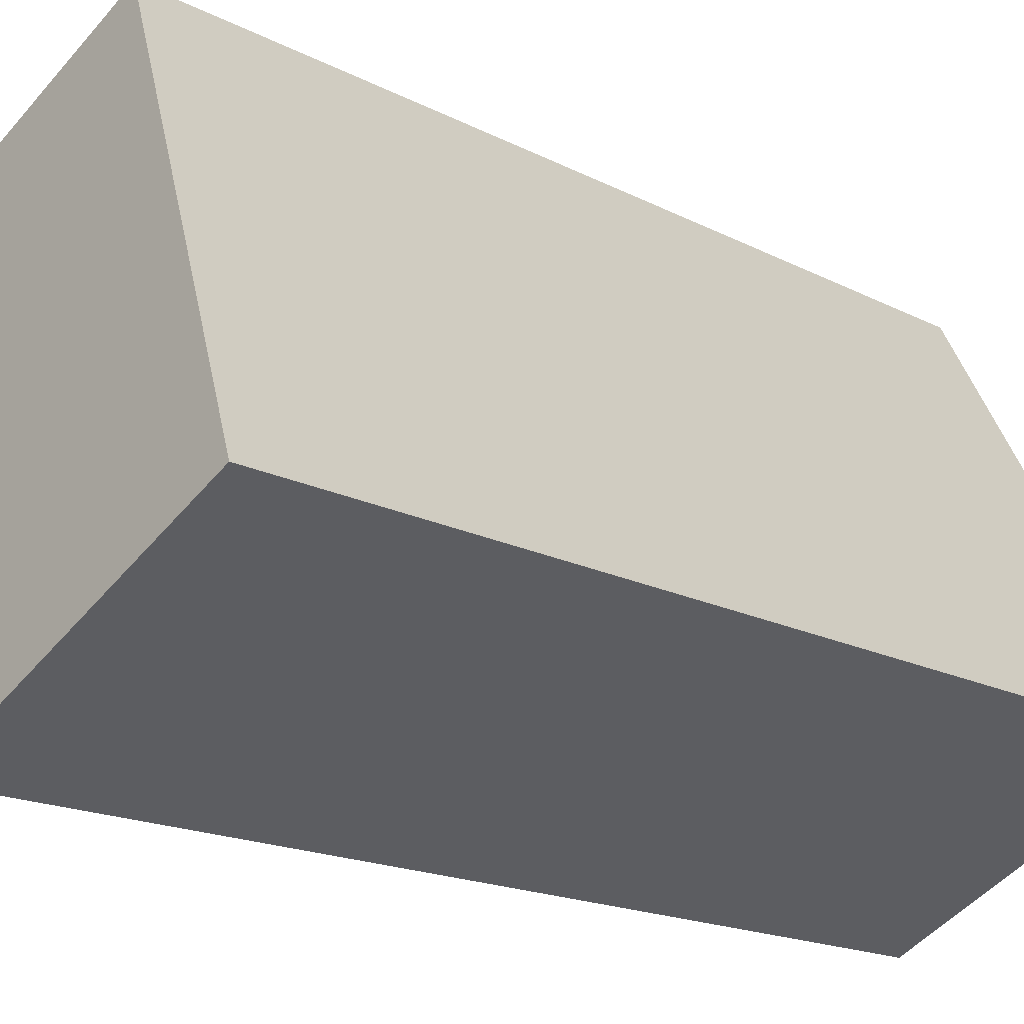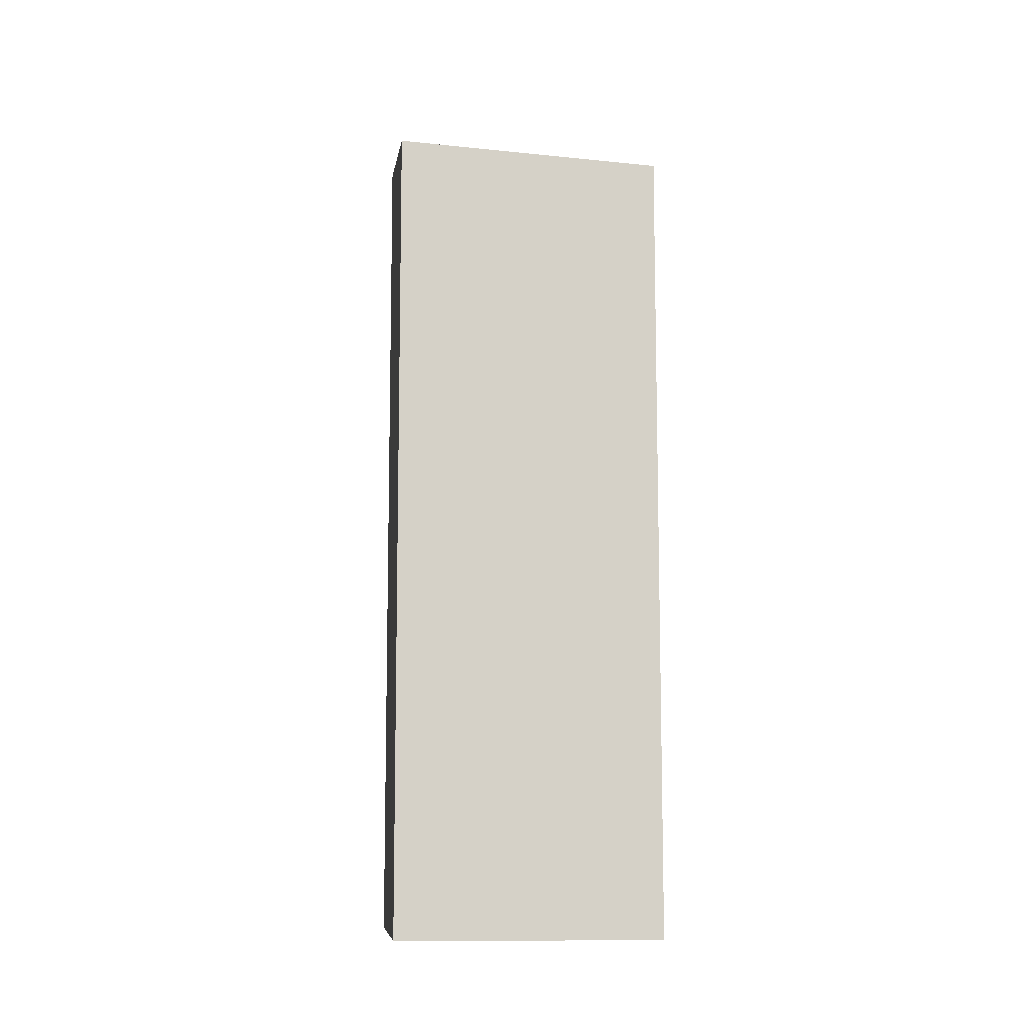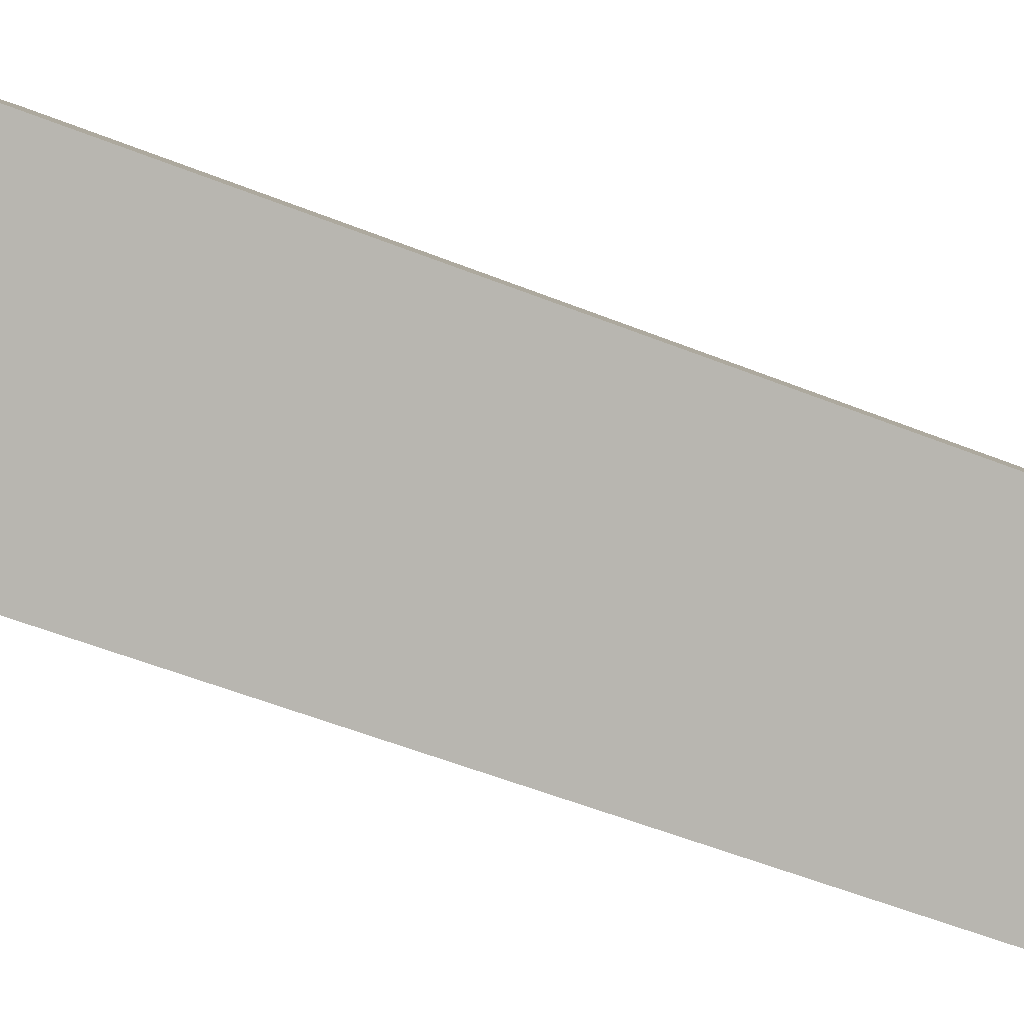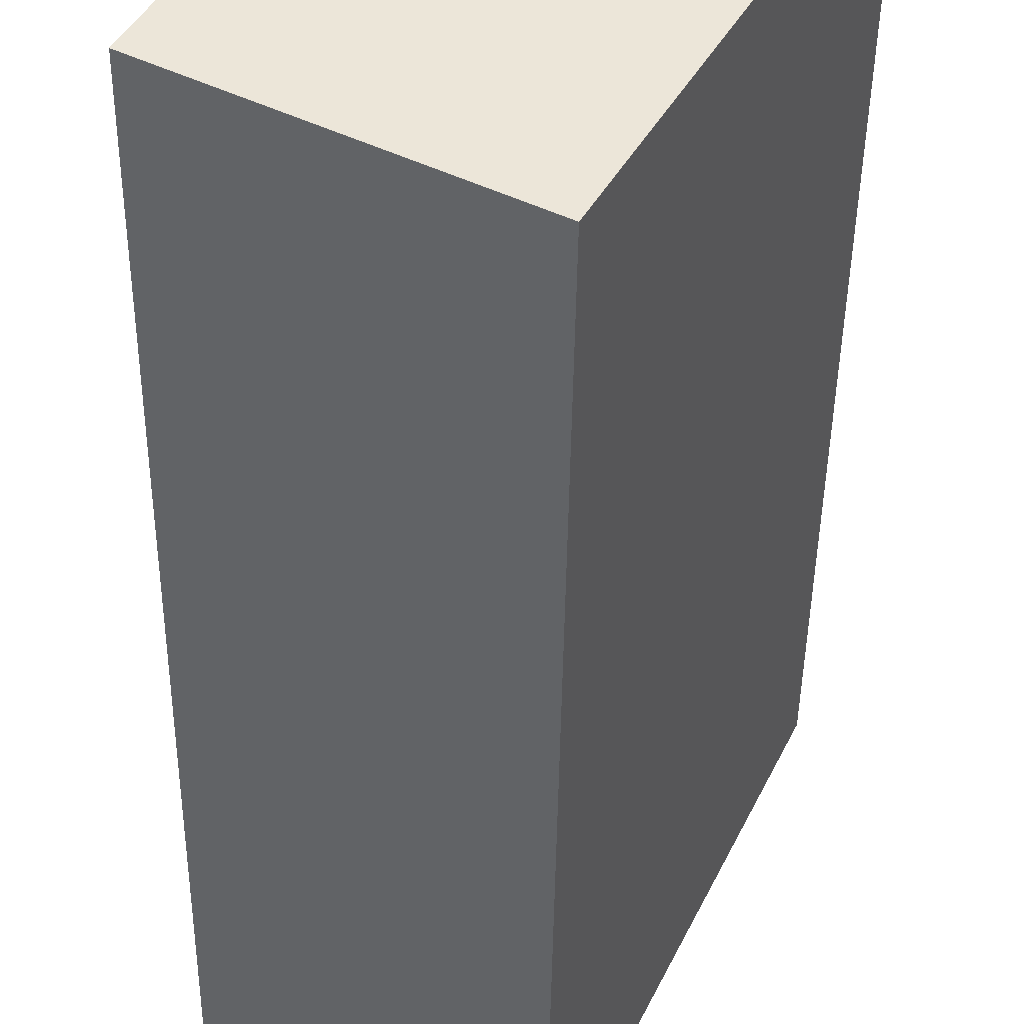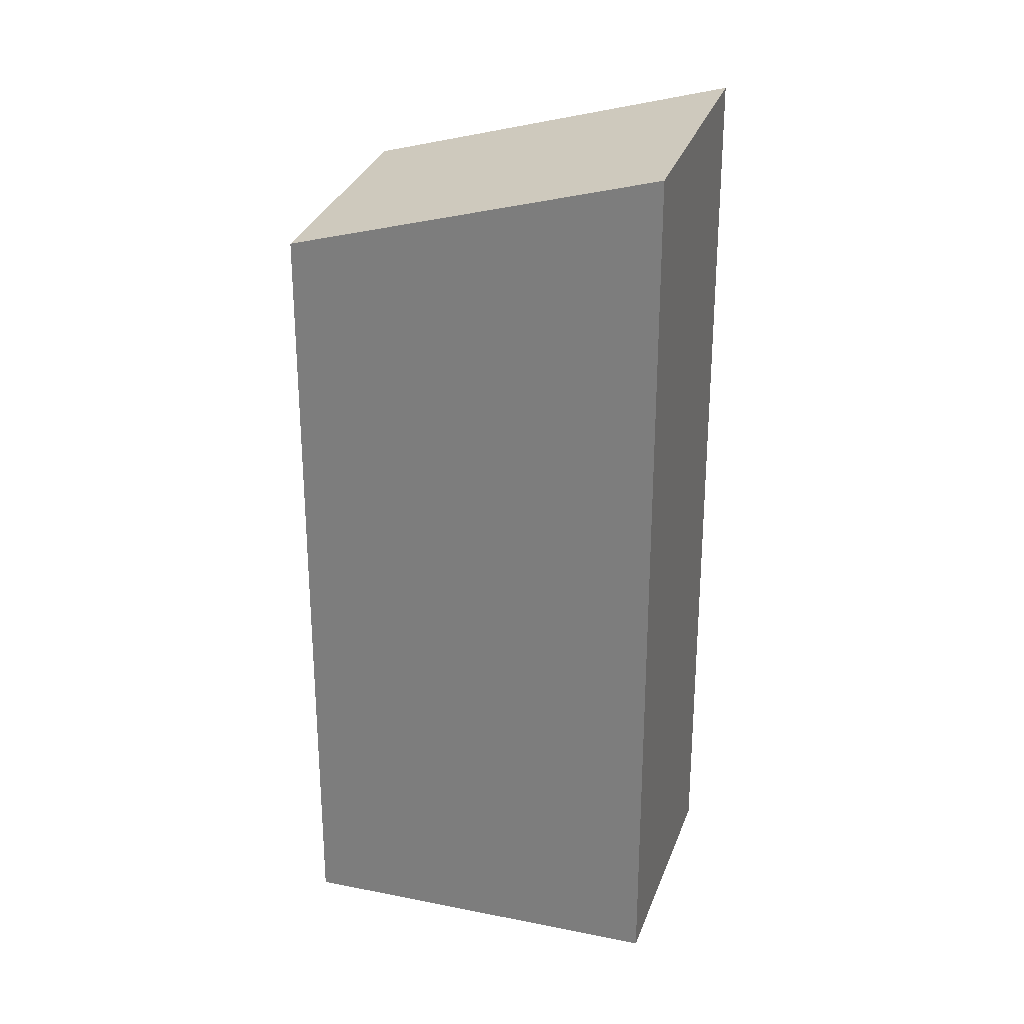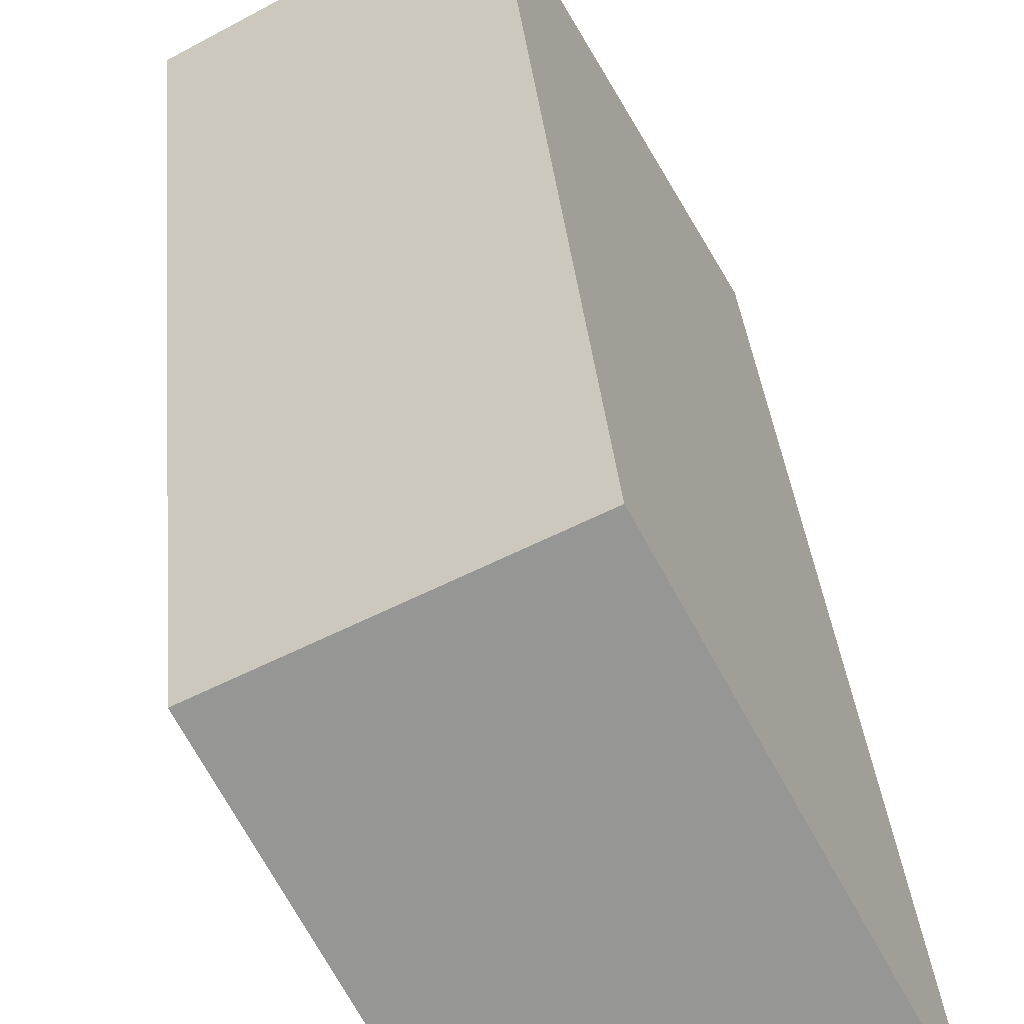
<metadata>
{"format":"obj","ext":"obj","renderer":"f3d","projection":"perspective","resolution":1024,"background":"white","views":[{"elev":-14.9,"azim":40.0,"up":"+Y"},{"elev":-10.2,"azim":-156.4,"up":"+Z"},{"elev":-55.1,"azim":67.2,"up":"+Y"},{"elev":-42.3,"azim":179.3,"up":"+Y"},{"elev":27.2,"azim":-44.3,"up":"+Z"},{"elev":32.3,"azim":-4.9,"up":"+Y"}]}
</metadata>
<code>
v -211.7 -83.34 6.577
v -209.8 -82.31 6.741
v -208.3 -85.06 7.57
v -210.2 -86.09 7.404
v -209.8 -82.31 6.741
v -211.7 -83.34 6.577
v -211.7 -83.34 0
v -209.8 -82.31 0
v -208.3 -85.06 7.57
v -209.8 -82.31 6.741
v -209.8 -82.31 0
v -208.3 -85.06 0
v -210.2 -86.09 7.404
v -208.3 -85.06 7.57
v -208.3 -85.06 0
v -210.2 -86.09 0
v -211.7 -83.34 6.577
v -210.2 -86.09 7.404
v -210.2 -86.09 0
v -211.7 -83.34 0
v -211.7 -83.34 0
v -209.8 -82.31 0
v -208.3 -85.06 0
v -210.2 -86.09 0
f 2 3 4 1
f 6 7 8 5
f 10 11 12 9
f 14 15 16 13
f 18 19 20 17
f 22 23 24 21

</code>
